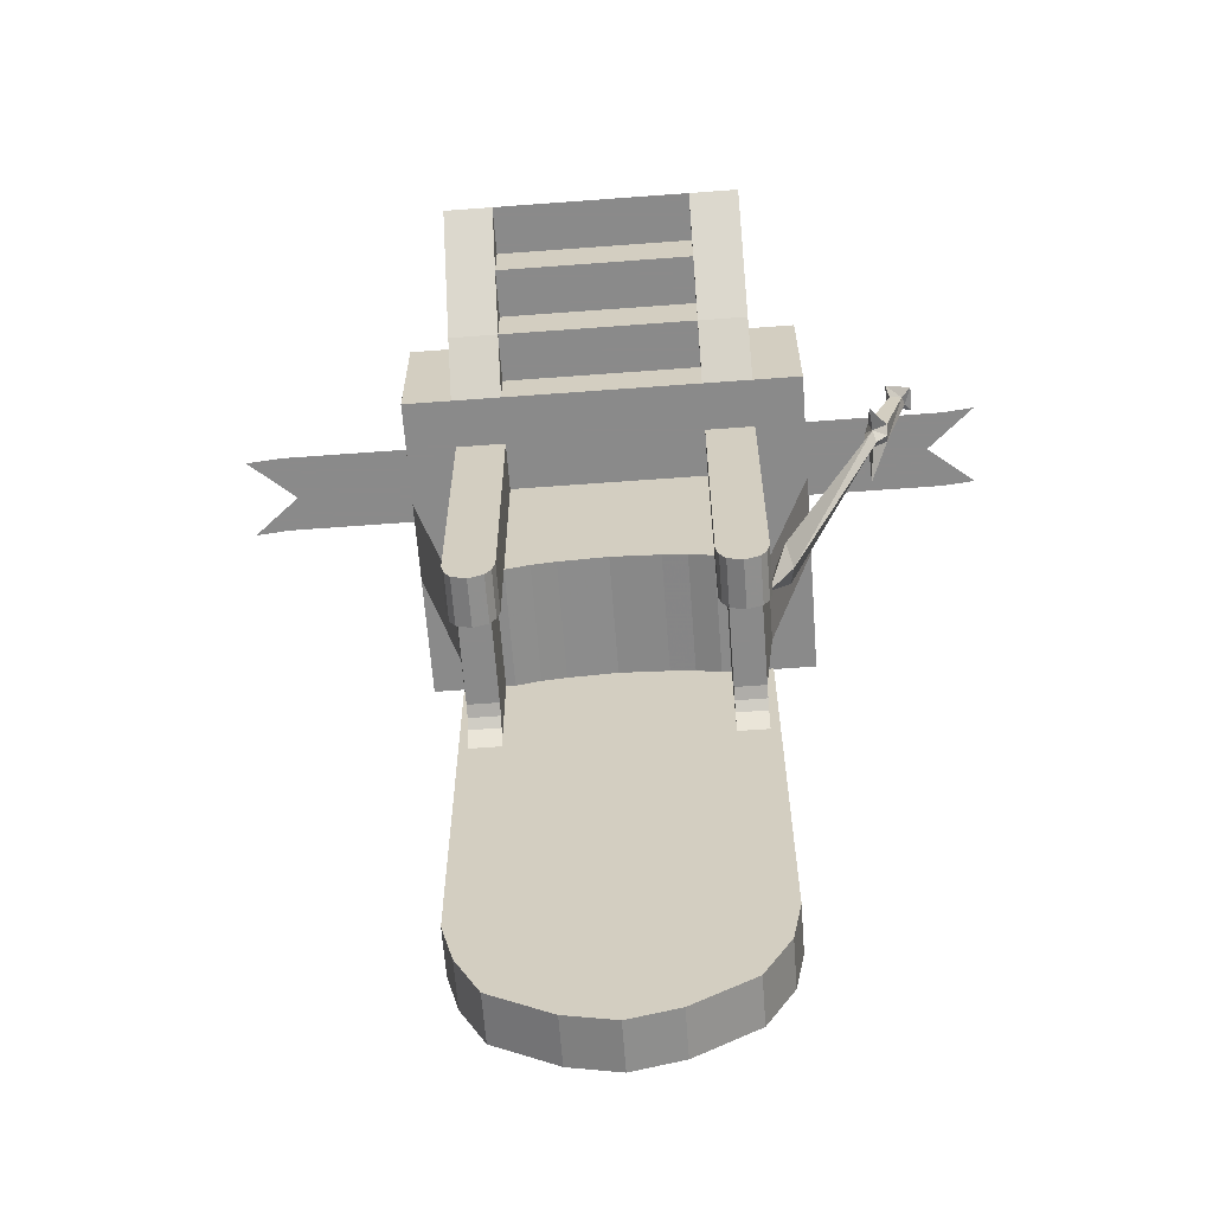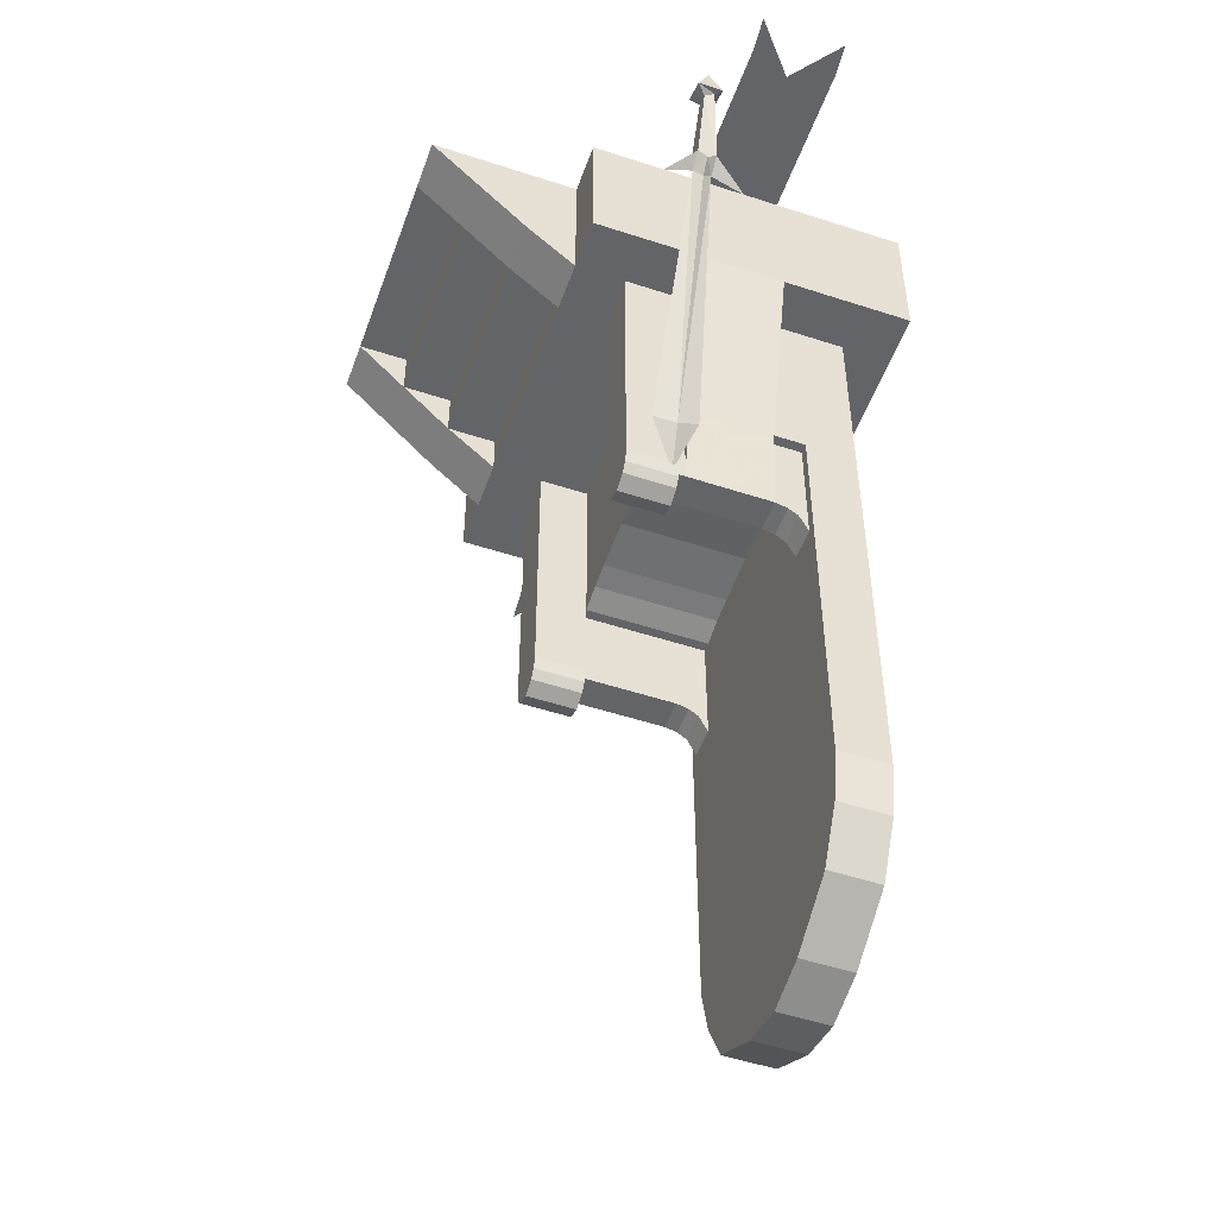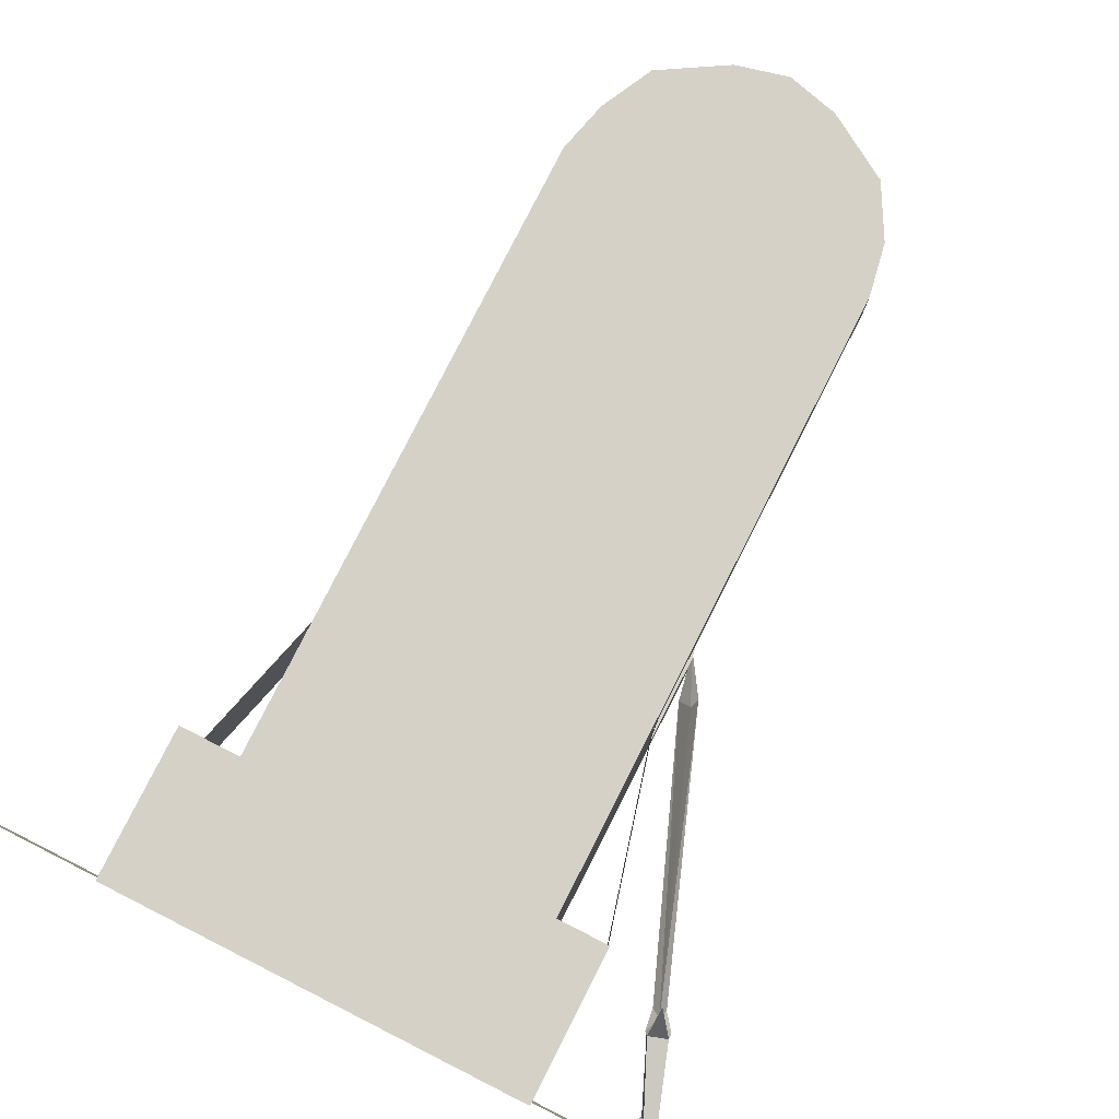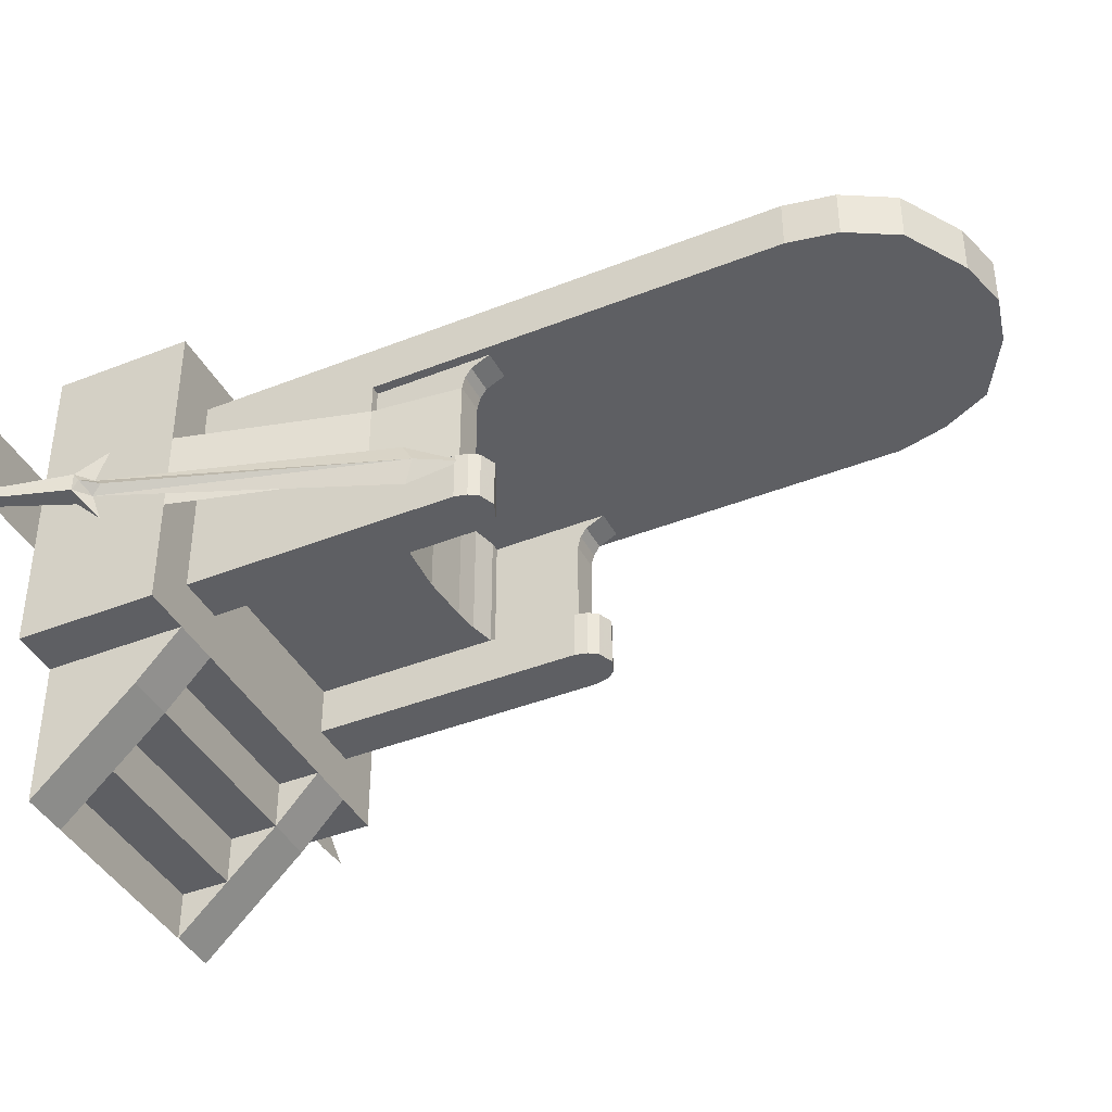
<metadata>
{"format":"obj","ext":"obj","renderer":"f3d","projection":"perspective","resolution":1024,"background":"white","views":[{"elev":-63.6,"azim":-175.7,"up":"+Y"},{"elev":-51.3,"azim":-109.6,"up":"+Y"},{"elev":79.6,"azim":-153.1,"up":"+Z"},{"elev":-40.9,"azim":-64.1,"up":"+Z"}]}
</metadata>
<code>
v -0.3906 -0.6641 -0.2656
v -0.3906 -0.1953 -0.2656
v -0.2656 -0.1953 -0.2656
v -0.2656 -0.6641 -0.2656
v -0.2656 -0.8906 -0.2656
v -0.3906 -0.8906 -0.2656
v -0.3906 -0.6641 -0.1406
v -0.3906 -0.6641 -0.1172
v -0.3906 -0.1953 -0.1172
v -0.5156 -0.1953 -0.1172
v -0.5156 -0.1953 -0.3906
v -0.3906 -0.1953 -0.3906
v -0.2656 -0.1953 -0.3906
v 0.2344 -0.1953 -0.2656
v 0.2344 -0.1953 -0.1406
v -0.2656 -0.1953 -0.1406
v -0.2656 -0.6641 -0.1406
v -0.2656 -0.8906 -0.1406
v -0.2734 -0.9219 -0.1406
v -0.2734 -0.9219 -0.2656
v -0.3828 -0.9219 -0.2656
v -0.3906 -0.8906 -0.1406
v -0.3672 -0.8906 -0.1406
v -0.3672 -0.6641 -0.1406
v -0.3672 -0.6641 -0.1172
v -0.3672 -0.8906 -0.1172
v -0.3672 -0.8906 0.09375
v -0.3906 -0.6641 0.09375
v -0.3906 -0.1953 0.09375
v -0.5156 -0.1953 0.09375
v -0.5156 0.1641 0.09375
v -0.5156 0.1641 -0.1172
v -0.5156 0.1641 -0.3906
v -0.3906 0.1641 -0.3906
v -0.3906 -0.08594 -0.5156
v -0.2656 -0.08594 -0.5156
v -0.2656 -0.08594 -0.3906
v 0.2344 -0.1953 -0.3906
v 0.3594 -0.1953 -0.2656
v 0.2344 -0.6641 -0.2656
v 0.2344 -0.6641 -0.1406
v 0.1719 -0.6484 -0.1406
v 0.1094 -0.6406 -0.1406
v -0.01562 -0.6328 -0.1406
v -0.1406 -0.6406 -0.1406
v -0.2031 -0.6484 -0.1406
v -0.2031 -0.6484 -0.1172
v -0.2656 -0.6641 -0.1172
v -0.2891 -0.6641 -0.1406
v -0.2891 -0.8906 -0.1406
v -0.3828 -0.9219 -0.1406
v -0.2891 -0.9453 -0.1406
v -0.2891 -0.9453 -0.2656
v -0.3672 -0.9453 -0.2656
v -0.2891 -0.8906 -0.1172
v 0.3594 -0.6641 -0.2656
v 0.3594 -0.8906 -0.2656
v 0.2344 -0.8906 -0.2656
v 0.2344 -0.8906 -0.1406
v 0.2578 -0.8906 -0.1406
v 0.2578 -0.6641 -0.1406
v 0.2578 -0.6641 -0.1172
v 0.2344 -0.6641 -0.1172
v 0.1719 -0.6484 -0.1172
v 0.1094 -0.6406 -0.1172
v -0.01562 -0.6328 -0.1172
v -0.1406 -0.6406 -0.1172
v -0.1406 -0.6406 0.09375
v -0.2031 -0.6484 0.09375
v -0.2656 -0.6641 0.09375
v -0.2891 -0.6641 -0.1172
v -0.2891 -0.6641 0.09375
v -0.2891 -0.8906 0.09375
v -0.2891 -0.8984 0.125
v -0.3672 -0.8984 0.125
v -0.3672 -0.6641 0.1719
v -0.3672 -0.6641 0.09375
v -0.3906 -0.6641 0.1719
v -0.3906 -0.1953 0.2969
v -0.5156 -0.1953 0.4219
v -0.5156 0.1641 0.4219
v 0.3594 -0.8906 -0.1406
v 0.3594 -0.6641 -0.1406
v 0.3359 -0.6641 -0.1406
v 0.3359 -0.8906 -0.1406
v 0.3516 -0.9219 -0.1406
v 0.3516 -0.9219 -0.2656
v 0.2422 -0.9219 -0.2656
v 0.2422 -0.9219 -0.1406
v 0.3359 -0.8906 -0.1172
v 0.2578 -0.8906 -0.1172
v 0.2578 -0.8906 0.09375
v 0.2578 -0.6641 0.09375
v 0.2344 -0.6641 0.09375
v 0.1719 -0.6484 0.09375
v 0.1094 -0.6406 0.09375
v -0.01562 -0.6328 0.09375
v -0.01562 -0.6328 0.1719
v -0.1406 -0.6406 0.1719
v -0.2031 -0.6484 0.1719
v -0.2656 -0.6641 0.1719
v -0.3906 -1.711 0.1719
v -0.3906 -1.711 0.2969
v -0.3672 -0.9609 0.1719
v -0.2969 -1.047 0.1719
v -0.2969 -1.68 0.1719
v -0.3672 -1.836 0.1719
v -0.3672 -1.836 0.2969
v -0.2969 -1.758 0.2969
v -0.3203 -1.656 0.2969
v -0.3203 -0.4297 0.2969
v 0.3594 -0.1953 0.2969
v 0.4844 -0.1953 0.4219
v 0.4844 0.1641 0.4219
v 0.3594 -1.711 0.2969
v 0.3594 -1.711 0.1719
v 0.3594 -0.6641 0.1719
v 0.2891 -0.4297 0.2969
v 0.2891 -1.656 0.2969
v 0.3281 -1.836 0.2969
v 0.3281 -1.836 0.1719
v 0.2266 -1.766 0.1719
v 0.25 -1.68 0.1719
v 0.3359 -0.9609 0.1719
v 0.3359 -0.6641 0.1719
v 0.3359 -0.6641 0.09375
v 0.3594 -0.6641 0.09375
v 0.3594 -0.1953 0.09375
v 0.4844 -0.1953 0.09375
v 0.4844 0.1641 0.09375
v -0.3672 -0.9453 -0.1406
v -0.3281 -0.9609 -0.1406
v -0.3281 -0.9609 -0.2656
v 0.2578 -0.9453 -0.2656
v 0.2578 -0.9453 -0.1406
v 0.3359 -0.9453 -0.1406
v 0.2969 -0.9609 -0.2656
v 0.2969 -0.9609 -0.1406
v 0.3359 -0.9453 -0.2656
v -0.2891 -0.9141 0.1484
v -0.3672 -0.9141 0.1484
v -0.2891 -0.6641 0.1719
v -0.2891 -0.9609 0.1719
v 0.2578 -0.9609 0.1719
v 0.2109 -1.047 0.1719
v -0.2578 -1.047 0.1719
v -0.2578 -1.664 0.1719
v -0.2734 -1.766 0.1719
v -0.2969 -1.961 0.1719
v -0.2969 -1.961 0.2969
v -0.2422 -1.859 0.2969
v -0.2031 -1.82 0.2969
v -0.2422 -1.742 0.2969
v -0.2656 -1.656 0.2969
v -0.2656 -0.4844 0.2969
v 0.3359 -0.8984 0.125
v 0.2578 -0.8984 0.125
v 0.3359 -0.8906 0.09375
v 0.3359 -0.9141 0.1484
v 0.2578 -0.9141 0.1484
v 0.2578 -0.6641 0.1719
v 0.2344 -0.6641 0.1719
v 0.1719 -0.6484 0.1719
v 0.1094 -0.6406 0.1719
v 0.25 -1.047 0.1719
v 0.2109 -1.664 0.1719
v 0.2656 -1.961 0.2969
v 0.2656 -1.961 0.1719
v 0.2578 -1.758 0.2969
v 0.2109 -1.859 0.2969
v 0.1094 -2.055 0.2969
v 0.1094 -2.055 0.1719
v 0.07812 -1.93 0.1719
v 0.1797 -1.859 0.1719
v 0.1484 -1.82 0.1719
v 0.1875 -1.742 0.1719
v -0.1406 -2.055 0.1719
v -0.1406 -2.055 0.2969
v -0.2266 -1.859 0.1719
v -0.1094 -1.93 0.1719
v -0.01562 -2.086 0.1719
v -0.01562 -2.086 0.2969
v -0.01562 -1.961 0.2969
v -0.1172 -1.938 0.2969
v -0.09375 -1.891 0.2969
v 0.1719 -1.82 0.2969
v 0.2109 -1.742 0.2969
v 0.2344 -1.656 0.2969
v 0.2344 -0.4844 0.2969
v 0.08594 -1.938 0.2969
v 0.0625 -1.891 0.2969
v -0.01562 -1.906 0.2969
v -0.01562 -1.953 0.1719
v -0.01562 -1.906 0.1719
v 0.0625 -1.883 0.1719
v -0.1953 -1.82 0.1719
v -0.2344 -1.742 0.1719
v -0.09375 -1.883 0.1719
v 0.3594 -0.6641 -0.1172
v 0.3594 -0.1953 -0.1172
v 0.4844 -0.1953 -0.1172
v 0.4844 0.1641 -0.1172
v 0.7344 0.1641 -0.007812
v 0.7344 0.1641 0.09375
v 0.8594 0.1641 0.09375
v 0.8281 0.1641 0
v 0.9531 0.1641 0.1016
v 0.3359 -0.6641 -0.1172
v 0.4844 -0.1953 -0.3906
v 0.4844 0.1641 -0.3906
v 0.3594 -0.1953 -0.3906
v 0.3594 0.1641 -0.3906
v -0.2656 0.03906 -0.6406
v 0.2344 0.03906 -0.6406
v 0.2344 0.03906 -0.5156
v -0.2656 0.03906 -0.5156
v -0.3906 0.03906 -0.6406
v -0.2656 0.1641 -0.7656
v -0.2656 0.1641 -0.6406
v 0.2344 0.1641 -0.6406
v 0.2344 0.1641 -0.7656
v 0.3594 0.1641 -0.7656
v 0.3594 0.03906 -0.6406
v 0.2344 -0.08594 -0.5156
v 0.2344 -0.08594 -0.3906
v 0.3594 -0.08594 -0.5156
v -0.3906 0.1641 -0.7656
v -0.8906 0.1641 0.09375
v -0.7656 0.1641 -0.007812
v -0.7656 0.1641 0.09375
v -0.7656 0.1641 -0.1172
v -0.8906 0.1641 -0.1172
v -0.8516 0.1641 -0.01562
v -0.9766 0.1641 -0.125
v 0.8594 0.1641 -0.1172
v 0.7344 0.1641 -0.1172
v -0.9766 0.1641 0.08594
v 0.9531 0.1641 -0.1094
v -0.4453 -0.8125 -0.1641
v -0.3828 -0.9062 -0.1562
v -0.4375 -0.7812 -0.1094
v -0.6875 -0.125 -0.1562
v -0.6953 -0.1484 -0.1797
v -0.6875 -0.125 -0.2031
v -0.4297 -0.7891 -0.2188
v -0.4062 -0.7891 -0.1641
v -0.6641 -0.1406 -0.1797
v -0.6719 -0.08594 -0.1797
v -0.6797 -0.07812 -0.1562
v -0.6797 -0.1484 -0.07031
v -0.7266 -0.09375 -0.1562
v -0.7266 -0.1094 -0.1797
v -0.7266 -0.09375 -0.2031
v -0.6797 -0.1484 -0.2734
v -0.6797 -0.07812 -0.2031
v -0.75 0.08594 -0.2031
v -0.7578 0.09375 -0.1797
v -0.7891 0.08594 -0.1797
v -0.7812 0.07812 -0.2031
v -0.7422 0.1094 -0.1641
v -0.7422 0.1094 -0.2266
v -0.7969 0.1562 -0.1953
v -0.8047 0.08594 -0.1641
v -0.8047 0.08594 -0.2266
f 1 2 3
f 1 3 4
f 1 4 5
f 1 5 6
f 1 6 7
f 1 7 2
f 2 7 8
f 2 8 9
f 3 16 17
f 3 17 4
f 4 17 18
f 4 18 5
f 5 20 6
f 6 20 21
f 6 22 7
f 8 25 26
f 8 28 29
f 8 29 9
f 10 32 11
f 11 32 33
f 11 33 12
f 12 33 34
f 12 34 35
f 13 37 38
f 14 39 40
f 14 40 41
f 14 41 15
f 15 41 42
f 15 42 43
f 15 43 44
f 15 44 16
f 16 44 45
f 16 45 46
f 16 46 17
f 20 53 54
f 20 54 21
f 39 56 40
f 40 56 57
f 40 57 58
f 40 58 41
f 41 58 59
f 42 64 43
f 43 64 65
f 45 67 46
f 46 67 47
f 27 77 28
f 28 78 29
f 29 78 79
f 30 80 81
f 30 81 31
f 82 57 56
f 82 56 83
f 57 87 58
f 58 87 88
f 68 99 69
f 69 99 100
f 102 103 79
f 102 79 78
f 102 78 76
f 102 76 104
f 102 104 105
f 102 105 106
f 102 106 107
f 103 108 109
f 103 109 110
f 103 110 79
f 79 110 111
f 79 111 112
f 80 113 114
f 80 114 81
f 115 116 117
f 115 117 112
f 115 112 118
f 115 118 119
f 115 119 120
f 116 121 122
f 116 122 123
f 116 123 124
f 116 124 117
f 117 124 125
f 117 127 112
f 112 127 128
f 113 129 130
f 113 130 114
f 53 133 54
f 139 137 134
f 139 134 87
f 87 134 88
f 142 101 143
f 143 101 100
f 143 100 99
f 143 99 98
f 143 98 144
f 143 144 145
f 143 145 146
f 143 146 104
f 104 146 105
f 106 148 107
f 107 148 149
f 108 150 151
f 108 151 109
f 111 118 112
f 95 163 96
f 96 163 164
f 98 164 144
f 144 164 163
f 144 163 162
f 144 162 161
f 144 124 165
f 144 165 145
f 145 166 147
f 145 147 146
f 167 120 169
f 167 169 170
f 167 170 171
f 168 172 173
f 168 173 174
f 168 174 121
f 121 174 122
f 123 165 124
f 177 149 179
f 177 179 180
f 177 180 181
f 178 182 183
f 178 183 184
f 178 184 150
f 150 184 151
f 152 185 186
f 152 186 187
f 152 187 153
f 153 187 188
f 153 188 154
f 154 188 189
f 154 189 155
f 119 169 120
f 182 171 190
f 182 190 183
f 185 192 191
f 185 191 186
f 180 193 181
f 181 193 172
f 172 193 173
f 175 195 196
f 175 196 197
f 175 197 176
f 176 197 147
f 176 147 166
f 148 179 149
f 194 198 195
f 195 198 196
f 126 158 127
f 127 199 200
f 127 200 128
f 199 83 200
f 200 83 39
f 201 209 210
f 201 210 202
f 209 211 212
f 209 212 210
f 213 36 35
f 213 35 217
f 213 219 214
f 214 219 220
f 214 223 224
f 215 224 216
f 216 224 36
f 37 225 38
f 211 226 212
f 212 226 223
f 212 223 222
f 227 217 34
f 34 217 35
f 224 223 226
f 170 190 171
f 83 56 39
f 90 208 199
f 2 9 10
f 2 10 11
f 2 11 12
f 2 12 3
f 3 12 13
f 3 13 14
f 3 14 15
f 3 15 16
f 5 18 19
f 5 19 20
f 6 21 22
f 9 29 30
f 9 30 10
f 12 35 13
f 13 35 36
f 13 38 14
f 14 38 39
f 19 52 20
f 20 52 53
f 21 54 51
f 21 51 22
f 43 65 44
f 44 65 66
f 44 66 45
f 45 66 67
f 29 79 80
f 29 80 30
f 82 86 57
f 57 86 87
f 58 88 59
f 59 88 89
f 68 97 98
f 68 98 99
f 79 112 113
f 79 113 80
f 112 128 129
f 112 129 113
f 51 54 131
f 89 88 134
f 89 134 135
f 136 139 87
f 136 87 86
f 96 164 97
f 97 164 98
f 167 171 168
f 168 171 172
f 177 178 150
f 177 150 149
f 177 181 178
f 178 181 182
f 182 181 172
f 182 172 171
f 128 200 201
f 128 201 129
f 200 39 209
f 200 209 201
f 38 211 39
f 39 211 209
f 213 214 215
f 213 215 216
f 36 224 225
f 36 225 37
f 38 224 211
f 211 224 226
f 218 221 220
f 218 220 219
f 7 22 23
f 7 23 24
f 7 24 25
f 7 25 8
f 13 36 37
f 17 46 47
f 17 47 48
f 17 48 49
f 17 49 18
f 18 49 50
f 18 50 19
f 19 50 51
f 19 51 52
f 22 51 23
f 23 51 50
f 23 50 55
f 23 55 26
f 23 26 24
f 24 26 25
f 41 59 60
f 41 60 61
f 41 61 62
f 41 62 63
f 41 63 42
f 42 63 64
f 48 71 49
f 49 71 50
f 50 71 55
f 27 73 74
f 27 74 75
f 27 75 76
f 27 76 77
f 28 77 76
f 28 76 78
f 82 83 84
f 82 84 85
f 82 85 86
f 59 89 60
f 60 89 85
f 60 85 90
f 60 90 91
f 60 91 61
f 61 91 62
f 69 100 70
f 70 100 101
f 70 101 72
f 117 125 126
f 117 126 127
f 51 131 52
f 52 131 132
f 89 135 136
f 89 136 86
f 89 86 85
f 135 138 136
f 140 141 75
f 140 75 74
f 140 74 142
f 140 142 143
f 140 143 141
f 141 143 104
f 141 104 76
f 141 76 75
f 74 73 142
f 142 73 72
f 142 72 101
f 156 157 92
f 156 92 158
f 156 158 125
f 156 125 159
f 156 159 157
f 157 159 160
f 157 160 161
f 157 161 92
f 92 161 93
f 93 161 94
f 94 161 162
f 94 162 95
f 95 162 163
f 144 161 160
f 144 160 124
f 124 160 159
f 124 159 125
f 125 158 126
f 199 208 84
f 199 84 83
f 208 90 85
f 208 85 84
f 213 216 36
f 213 217 218
f 213 218 219
f 214 220 221
f 214 221 222
f 214 222 223
f 214 224 215
f 38 225 224
f 217 227 218
f 8 26 27
f 8 27 28
f 10 30 31
f 10 31 32
f 47 67 68
f 47 68 69
f 47 69 48
f 48 69 70
f 48 70 71
f 55 71 72
f 55 72 73
f 55 73 26
f 26 73 27
f 62 91 92
f 62 92 93
f 62 93 63
f 63 93 94
f 63 94 64
f 64 94 95
f 64 95 65
f 65 95 96
f 65 96 66
f 66 96 97
f 66 97 67
f 67 97 68
f 70 72 71
f 105 146 106
f 106 146 147
f 106 147 148
f 109 151 152
f 109 152 153
f 109 153 110
f 110 153 154
f 110 154 111
f 111 154 155
f 111 155 118
f 145 165 166
f 122 174 175
f 122 175 176
f 122 176 123
f 123 176 166
f 123 166 165
f 151 184 185
f 151 185 152
f 155 189 118
f 118 189 119
f 119 189 188
f 119 188 169
f 183 190 191
f 183 191 192
f 183 192 184
f 184 192 185
f 186 191 190
f 186 190 170
f 186 170 187
f 187 170 169
f 187 169 188
f 173 193 194
f 173 194 195
f 173 195 174
f 174 195 175
f 179 148 197
f 179 197 196
f 179 196 180
f 180 196 198
f 180 198 193
f 193 198 194
f 91 90 158
f 91 158 92
f 127 158 90
f 127 90 199
f 129 201 202
f 129 202 130
f 130 202 203
f 130 203 204
f 204 203 205
f 201 129 127
f 201 127 199
f 8 28 30
f 8 30 10
f 228 229 230
f 230 229 31
f 31 229 32
f 32 229 231
f 231 229 232
f 235 203 236
f 236 203 202
f 147 197 148
f 102 107 103
f 103 107 108
f 115 120 116
f 116 120 121
f 107 149 108
f 108 149 150
f 167 168 121
f 167 121 120
f 52 132 53
f 53 132 133
f 54 133 131
f 131 133 132
f 135 134 137
f 135 137 138
f 136 138 139
f 138 137 139
f 205 203 206
f 205 206 207
f 232 229 233
f 232 233 234
f 229 228 237
f 229 237 233
f 203 235 238
f 203 238 206
f 239 240 241
f 239 241 242
f 239 244 245
f 239 245 240
f 240 245 246
f 240 246 241
f 241 246 242
f 244 246 245
f 239 242 243
f 239 243 244
f 242 246 247
f 244 247 246
f 242 247 248
f 242 248 249
f 242 249 250
f 242 250 251
f 242 251 252
f 242 252 243
f 243 252 244
f 244 252 253
f 244 253 254
f 244 254 255
f 244 255 248
f 244 248 247
f 254 253 255
f 255 249 248
f 250 249 251
f 251 253 252
f 260 257 256
f 260 256 261
f 260 261 262
f 260 262 263
f 260 263 257
f 257 263 258
f 261 256 259
f 261 259 264
f 261 264 262
f 262 264 263
f 263 264 258
f 258 264 259
f 255 253 256
f 255 256 257
f 255 257 249
f 251 249 258
f 251 258 259
f 251 259 253
f 257 258 249
f 256 253 259

</code>
